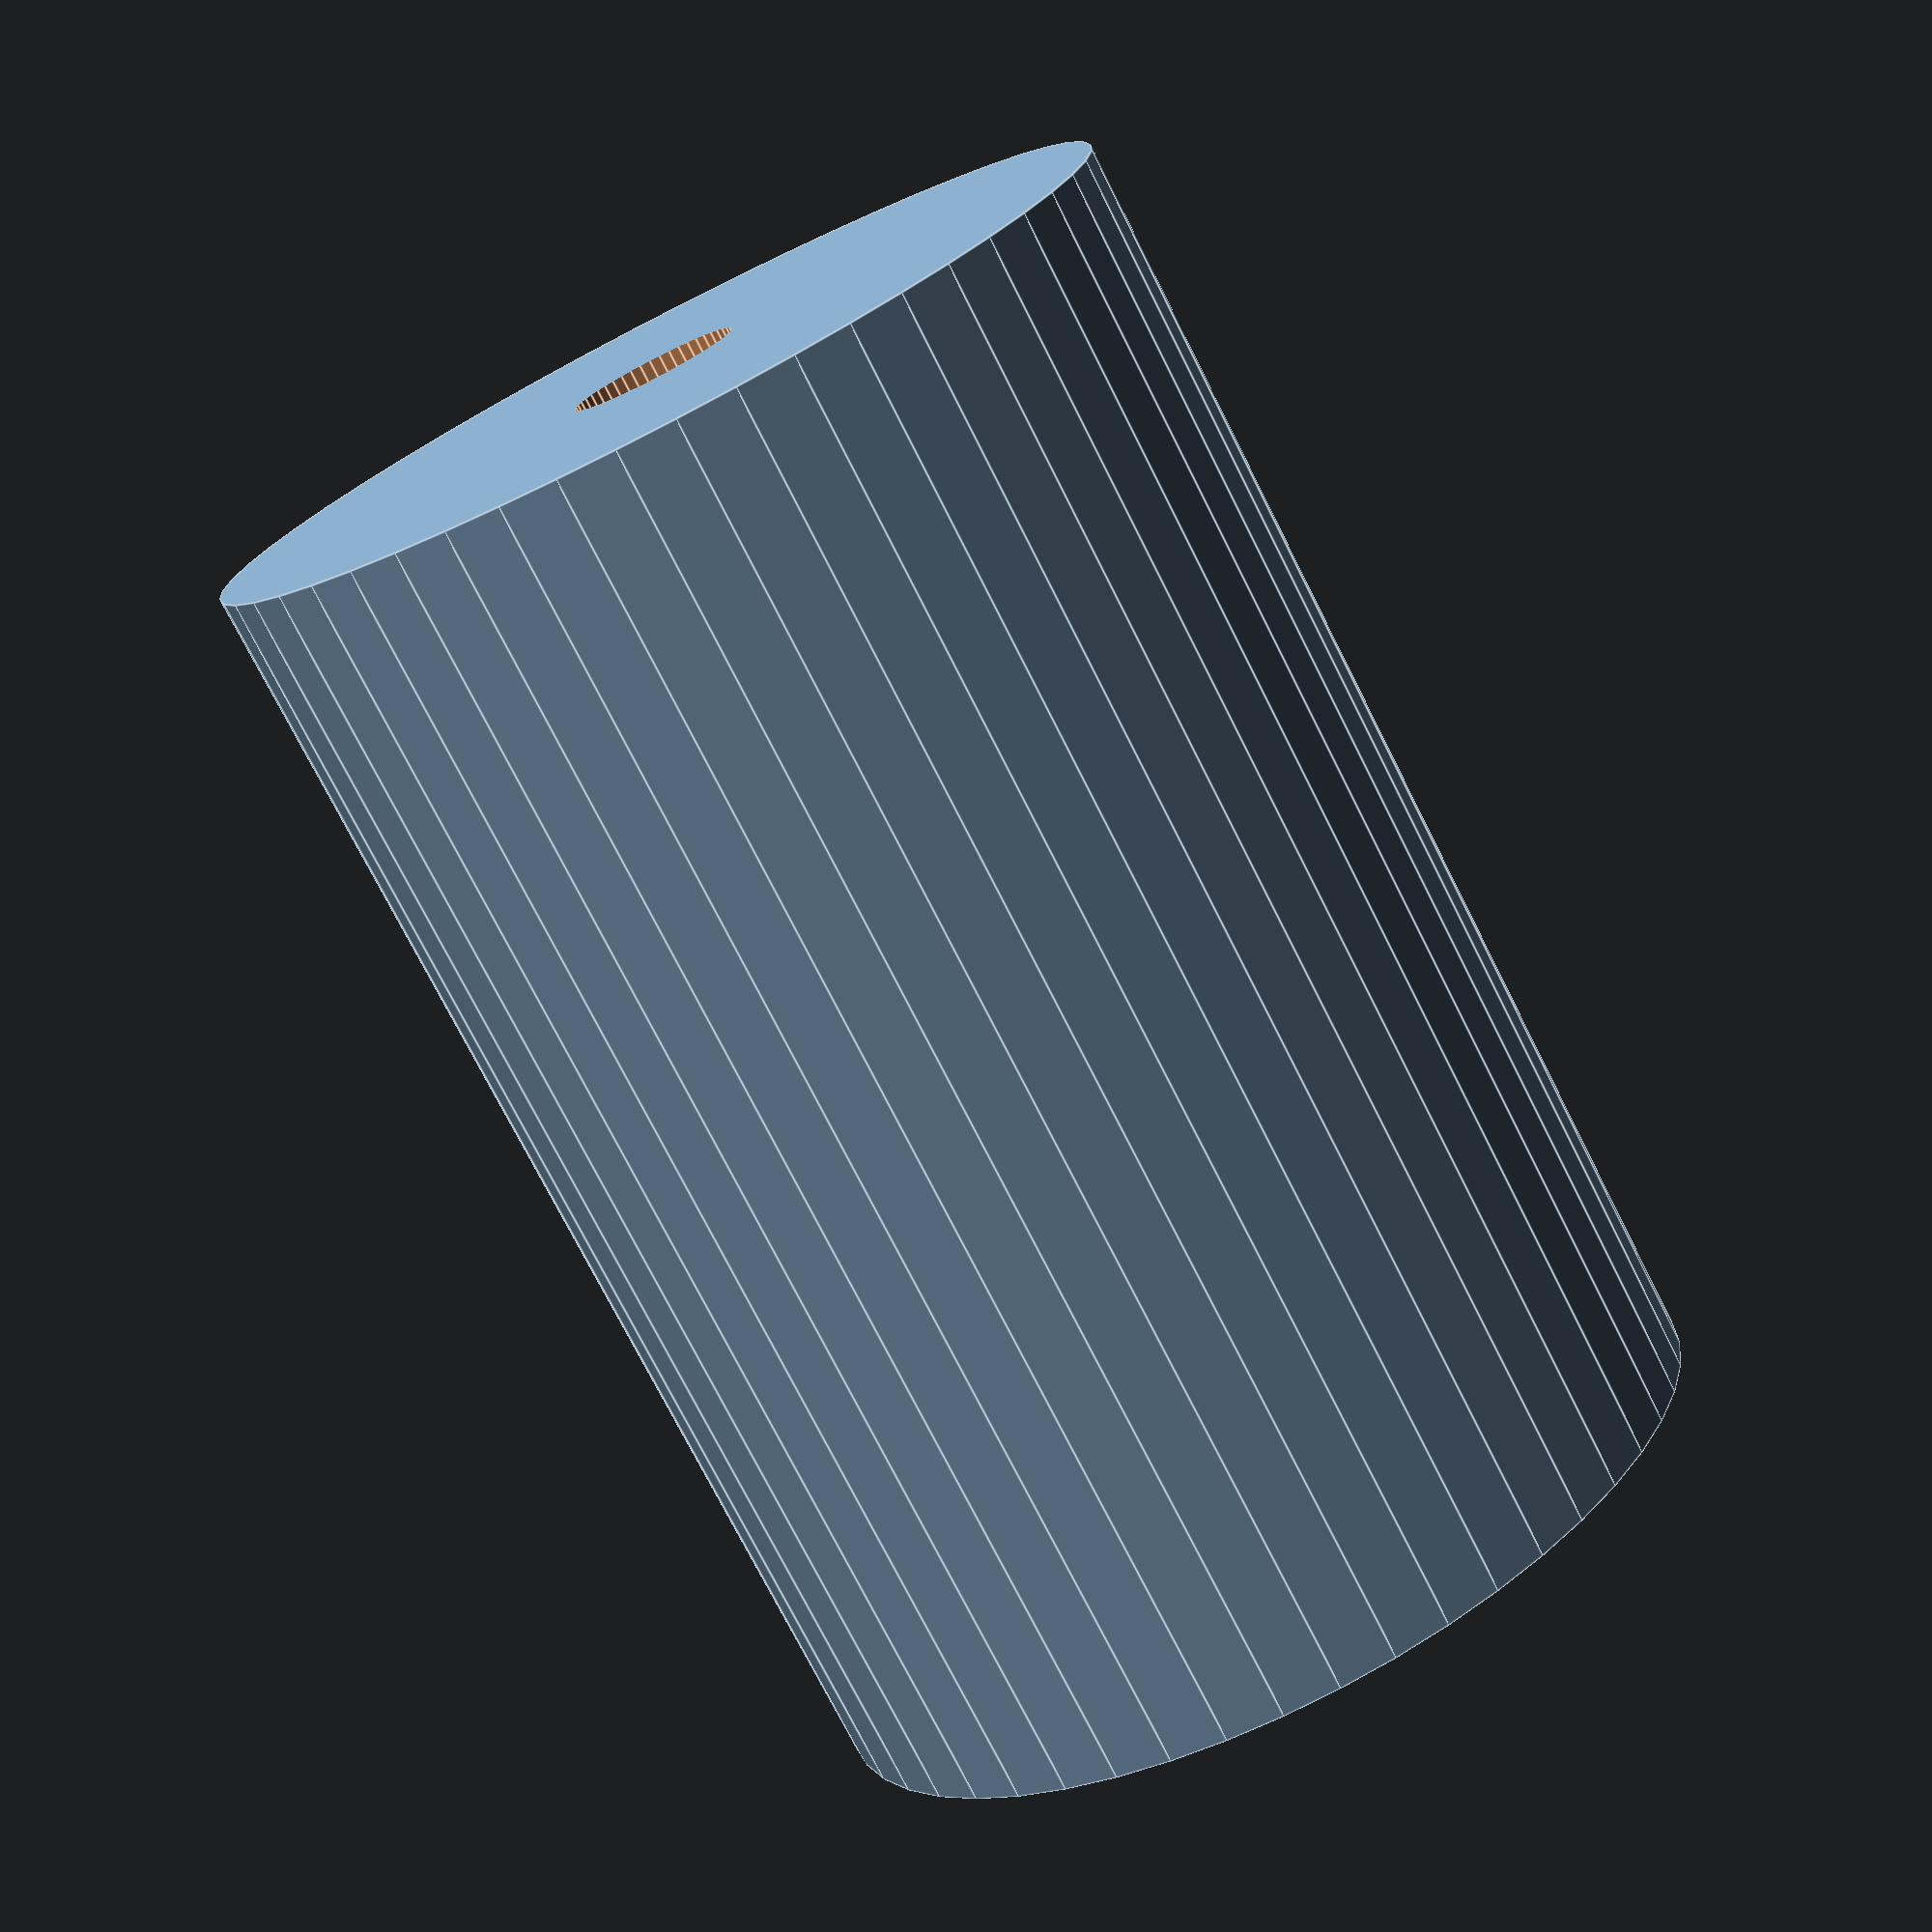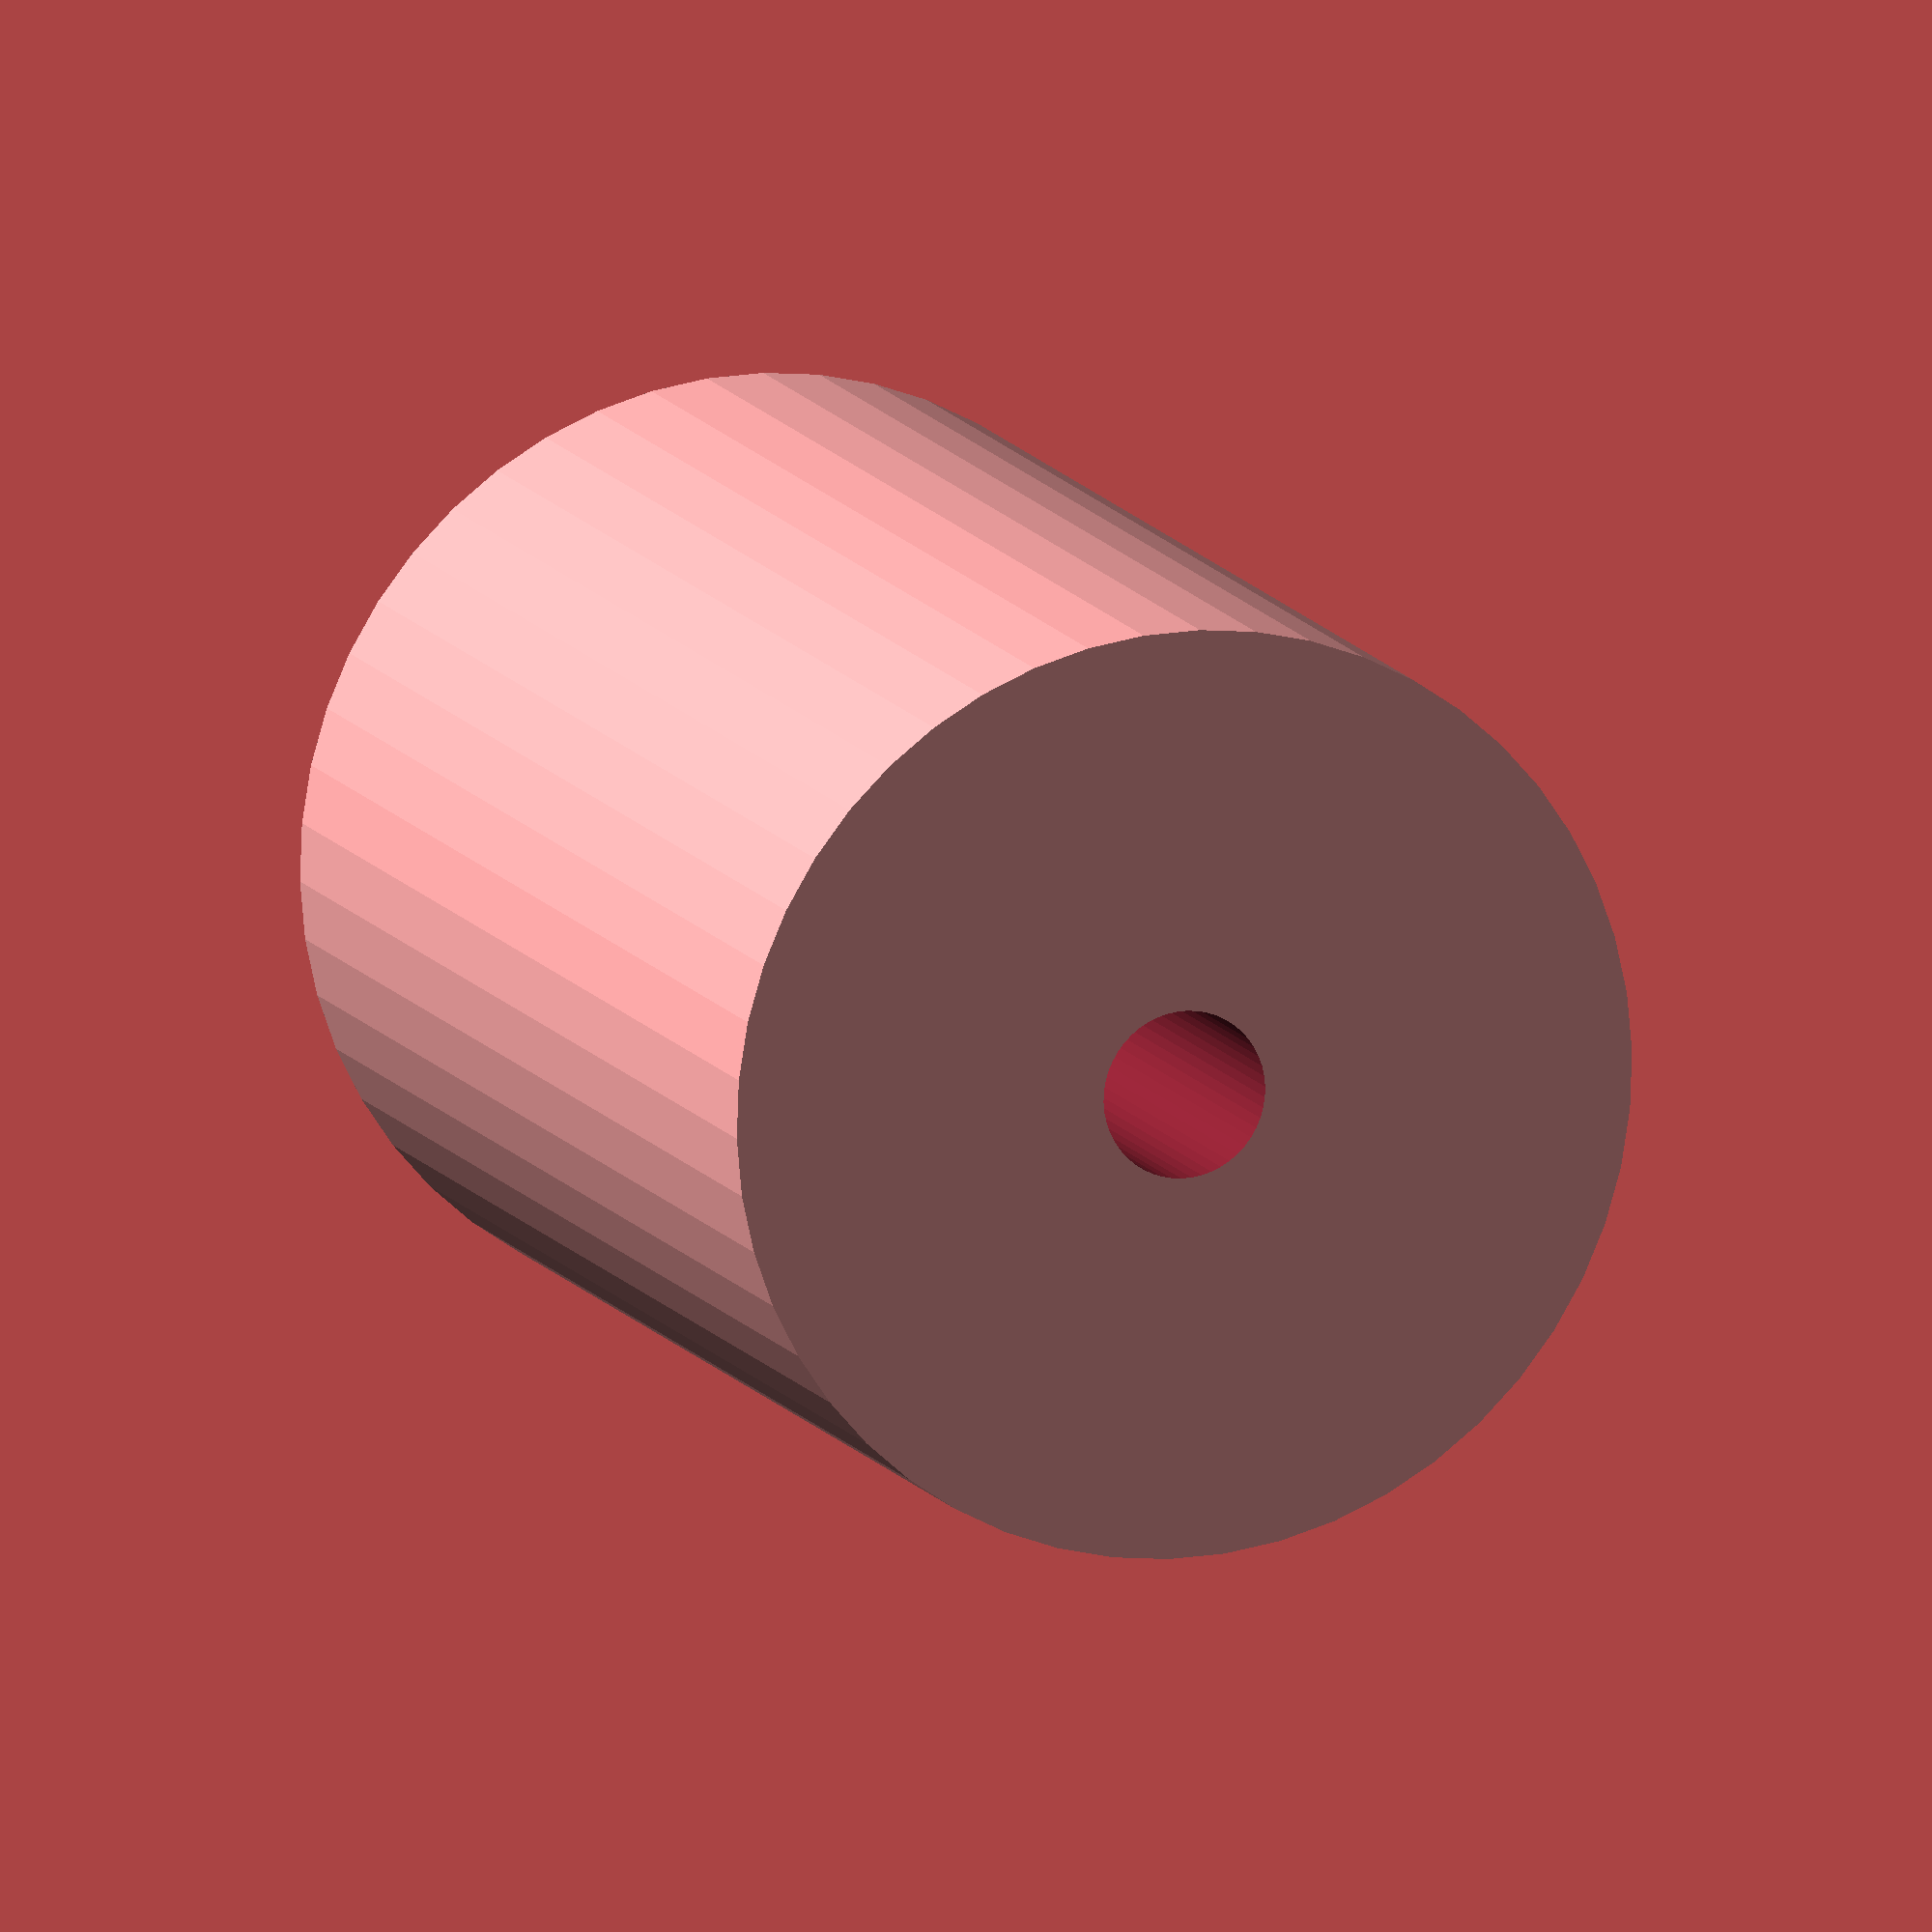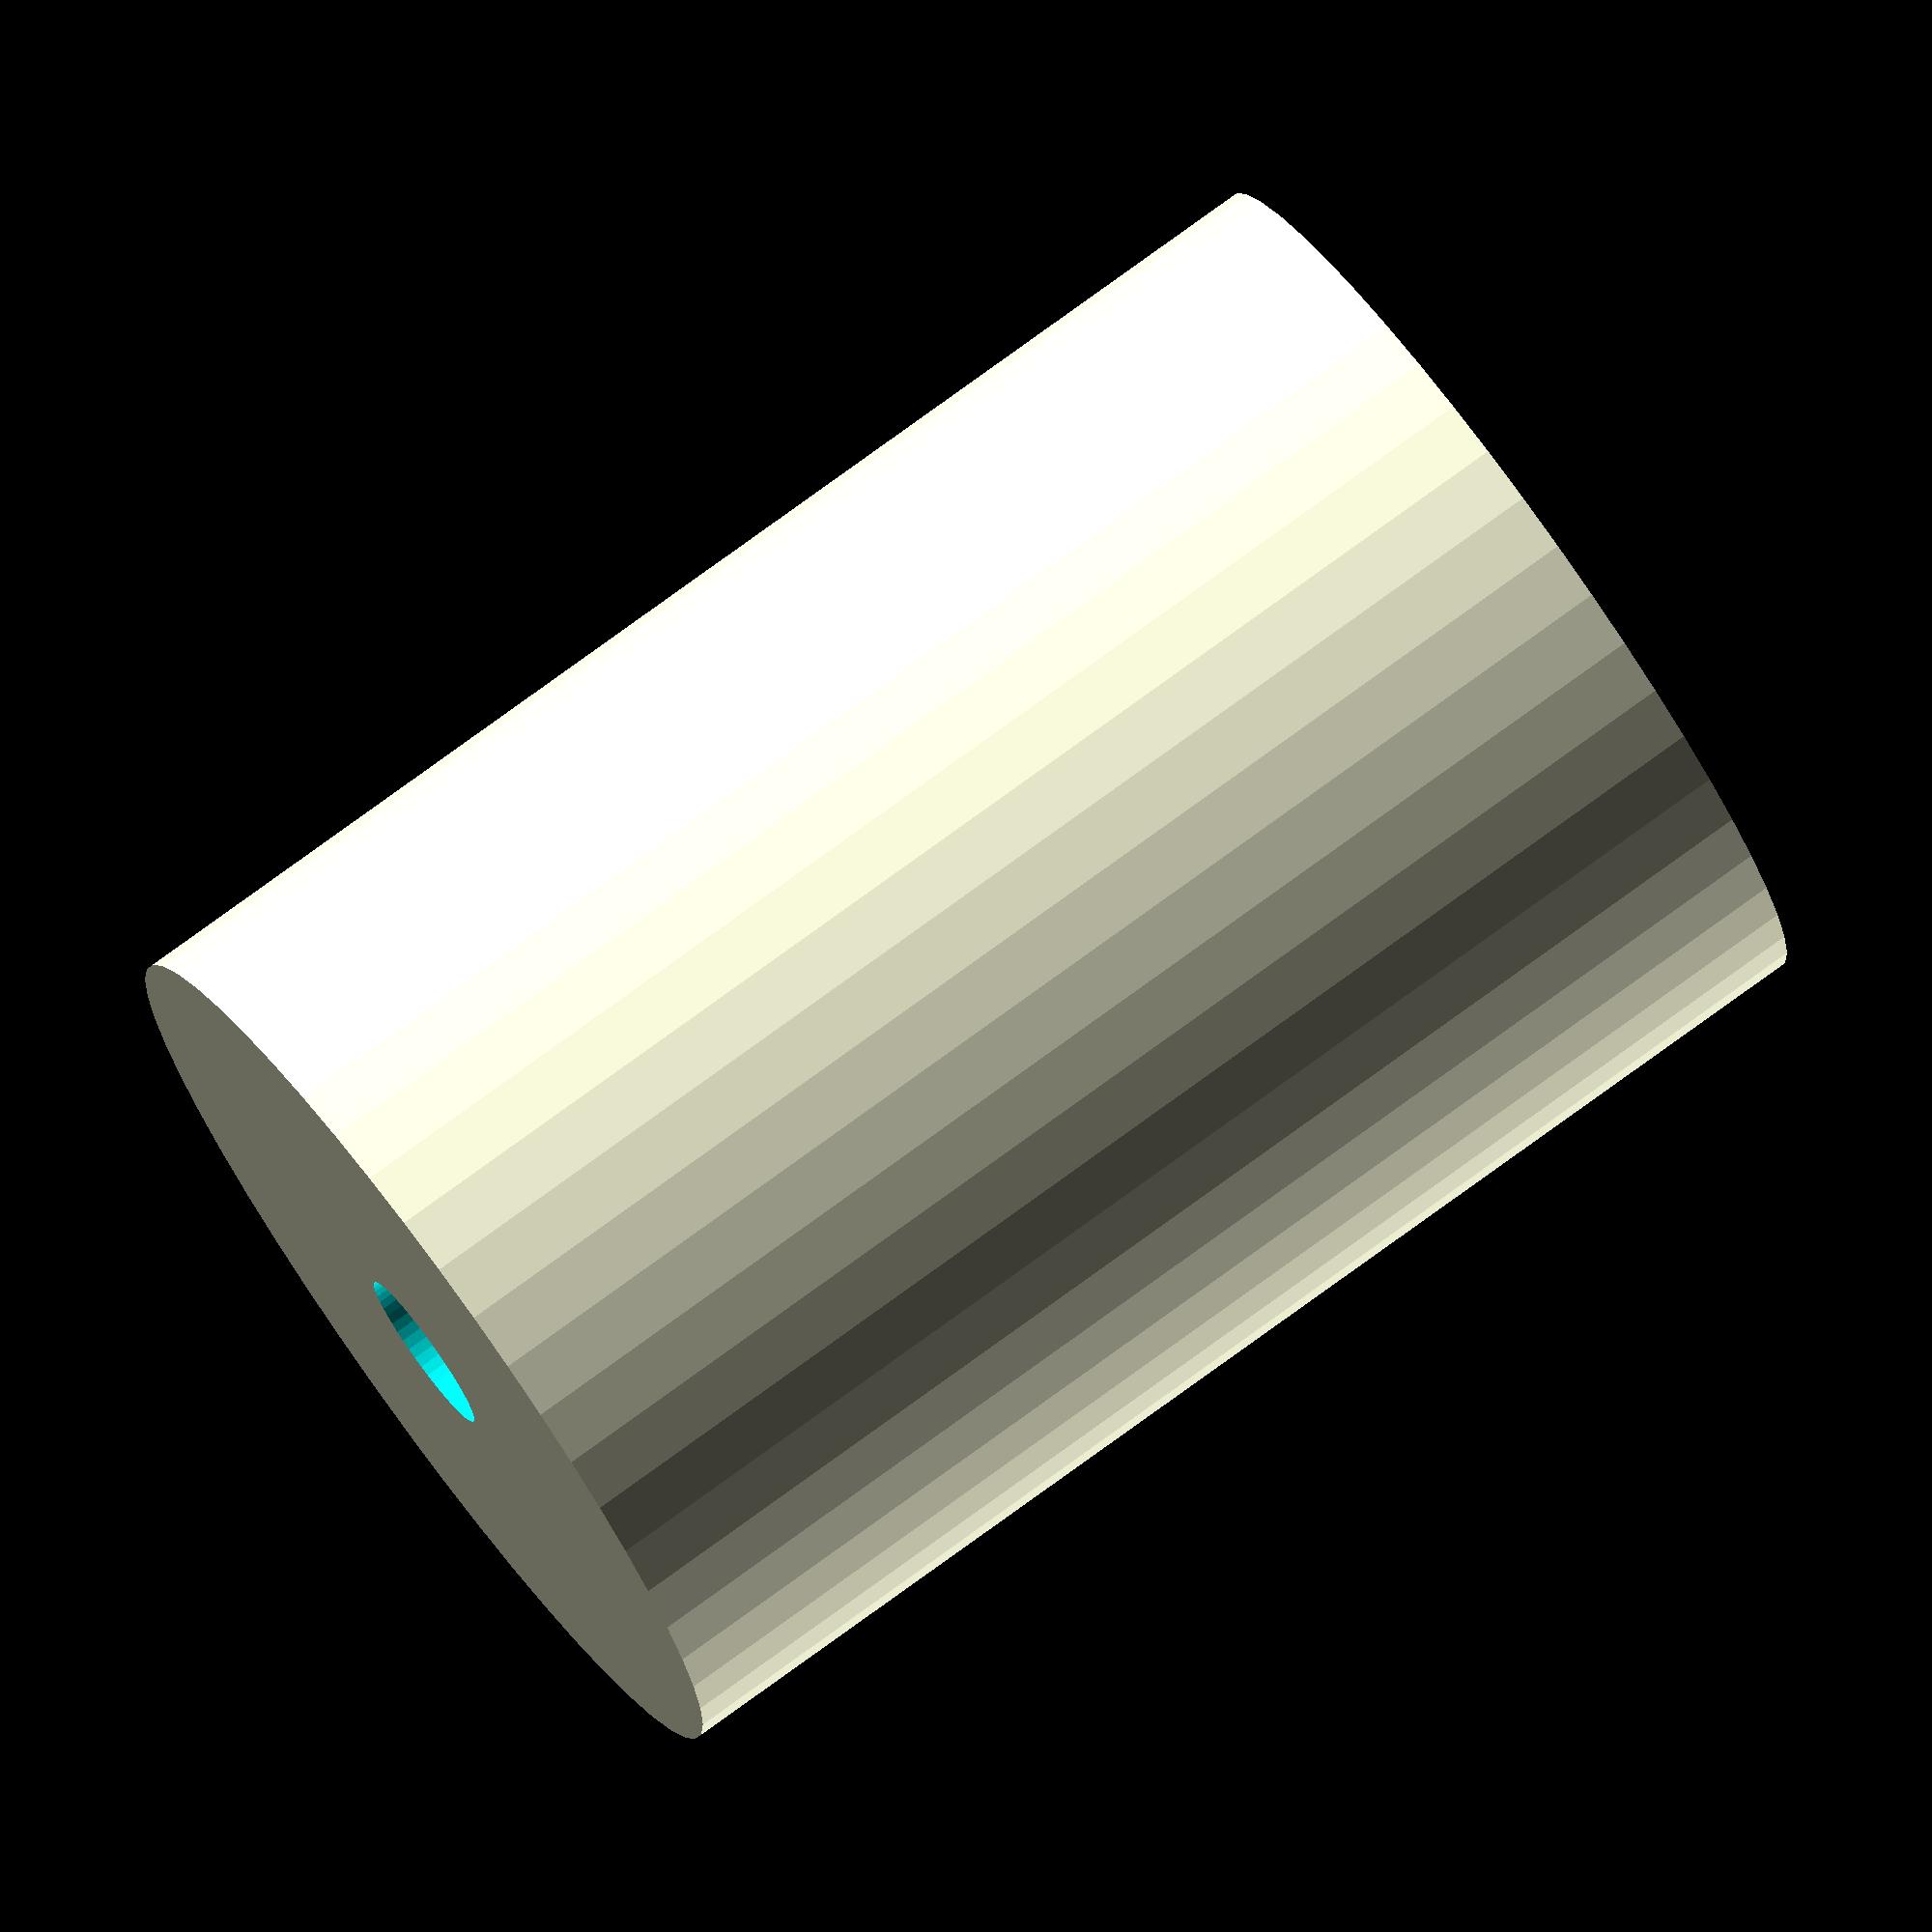
<openscad>
$fn = 50;


difference() {
	union() {
		translate(v = [0, 0, -25.5000000000]) {
			cylinder(h = 51, r = 18.0000000000);
		}
	}
	union() {
		translate(v = [0, 0, -100.0000000000]) {
			cylinder(h = 200, r = 3.2500000000);
		}
	}
}
</openscad>
<views>
elev=74.7 azim=132.7 roll=206.8 proj=p view=edges
elev=168.3 azim=8.8 roll=19.0 proj=o view=solid
elev=282.5 azim=49.9 roll=53.9 proj=o view=solid
</views>
